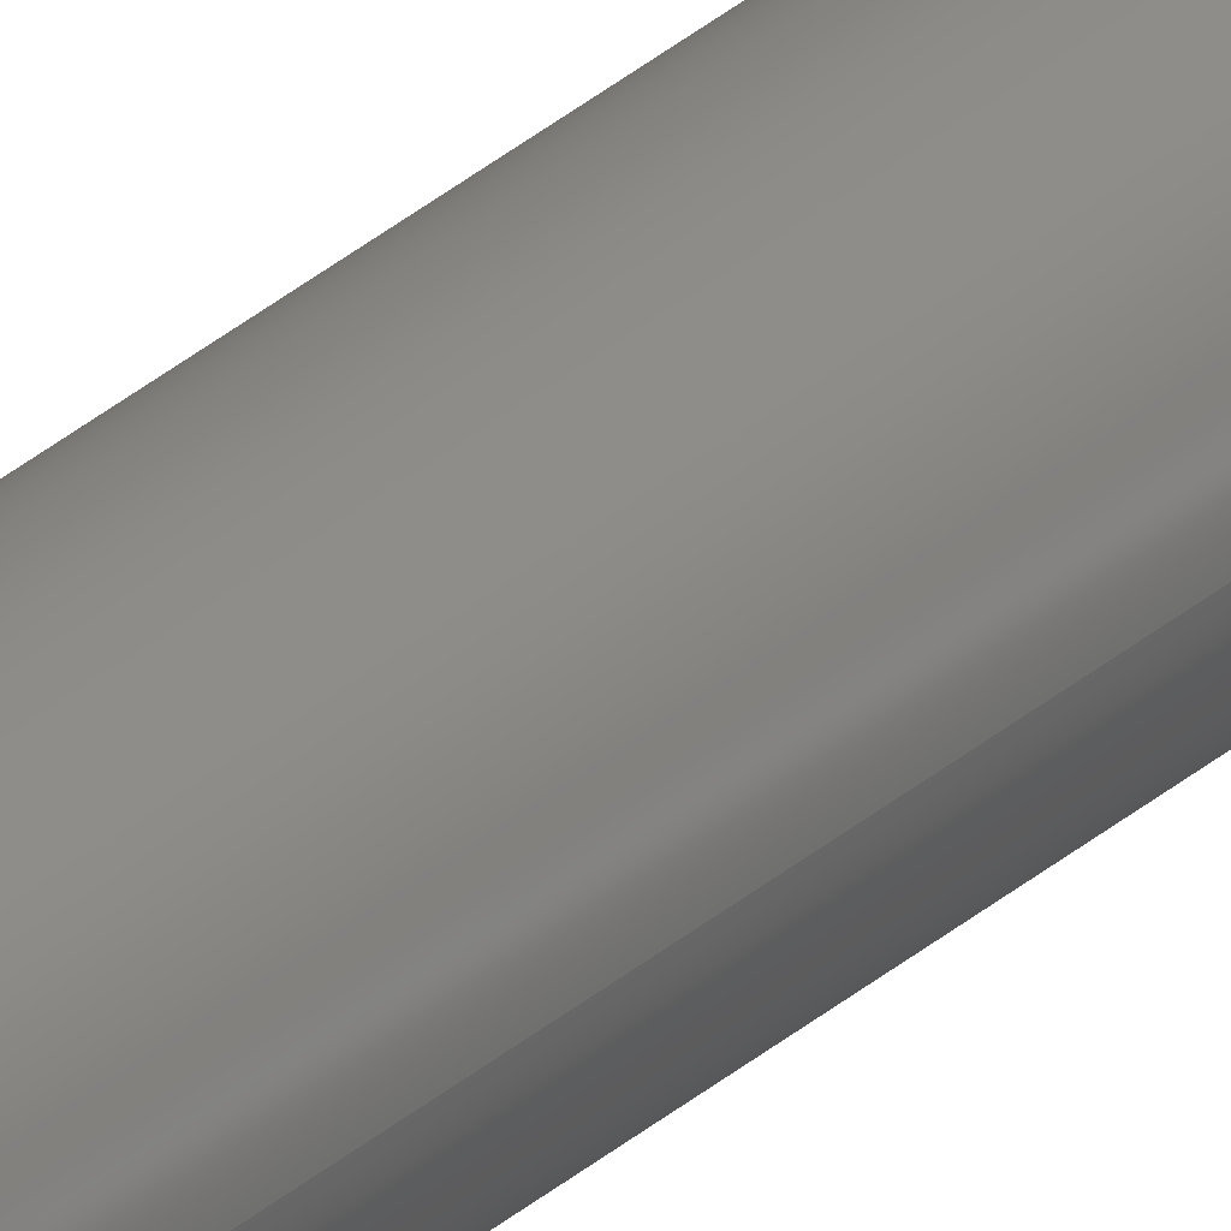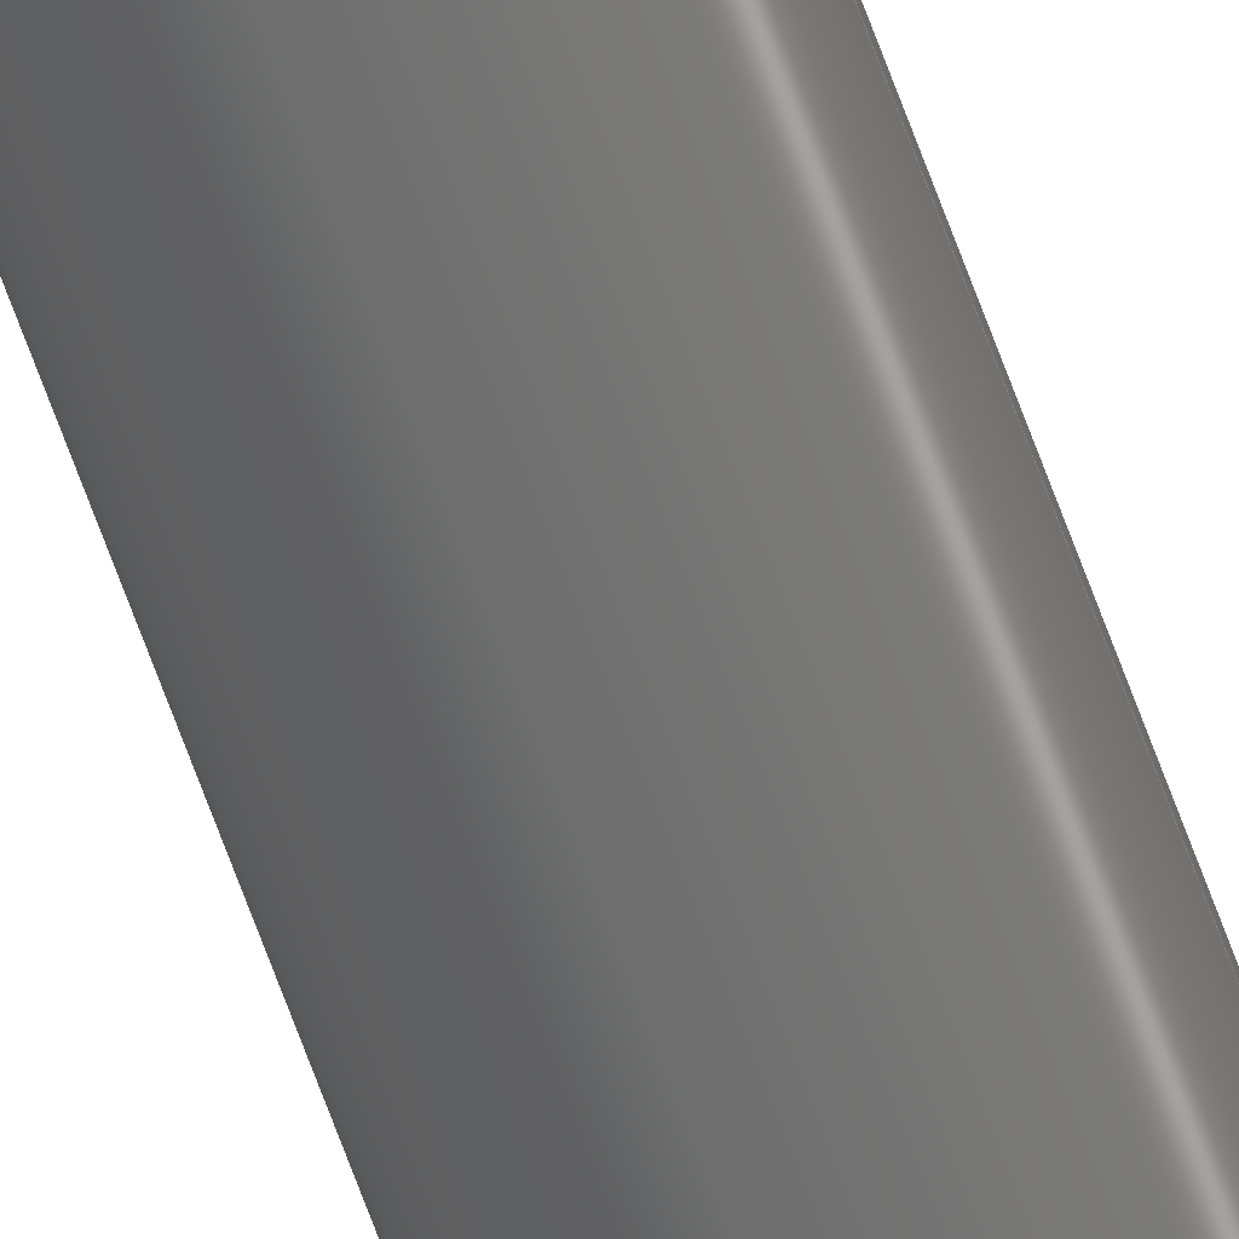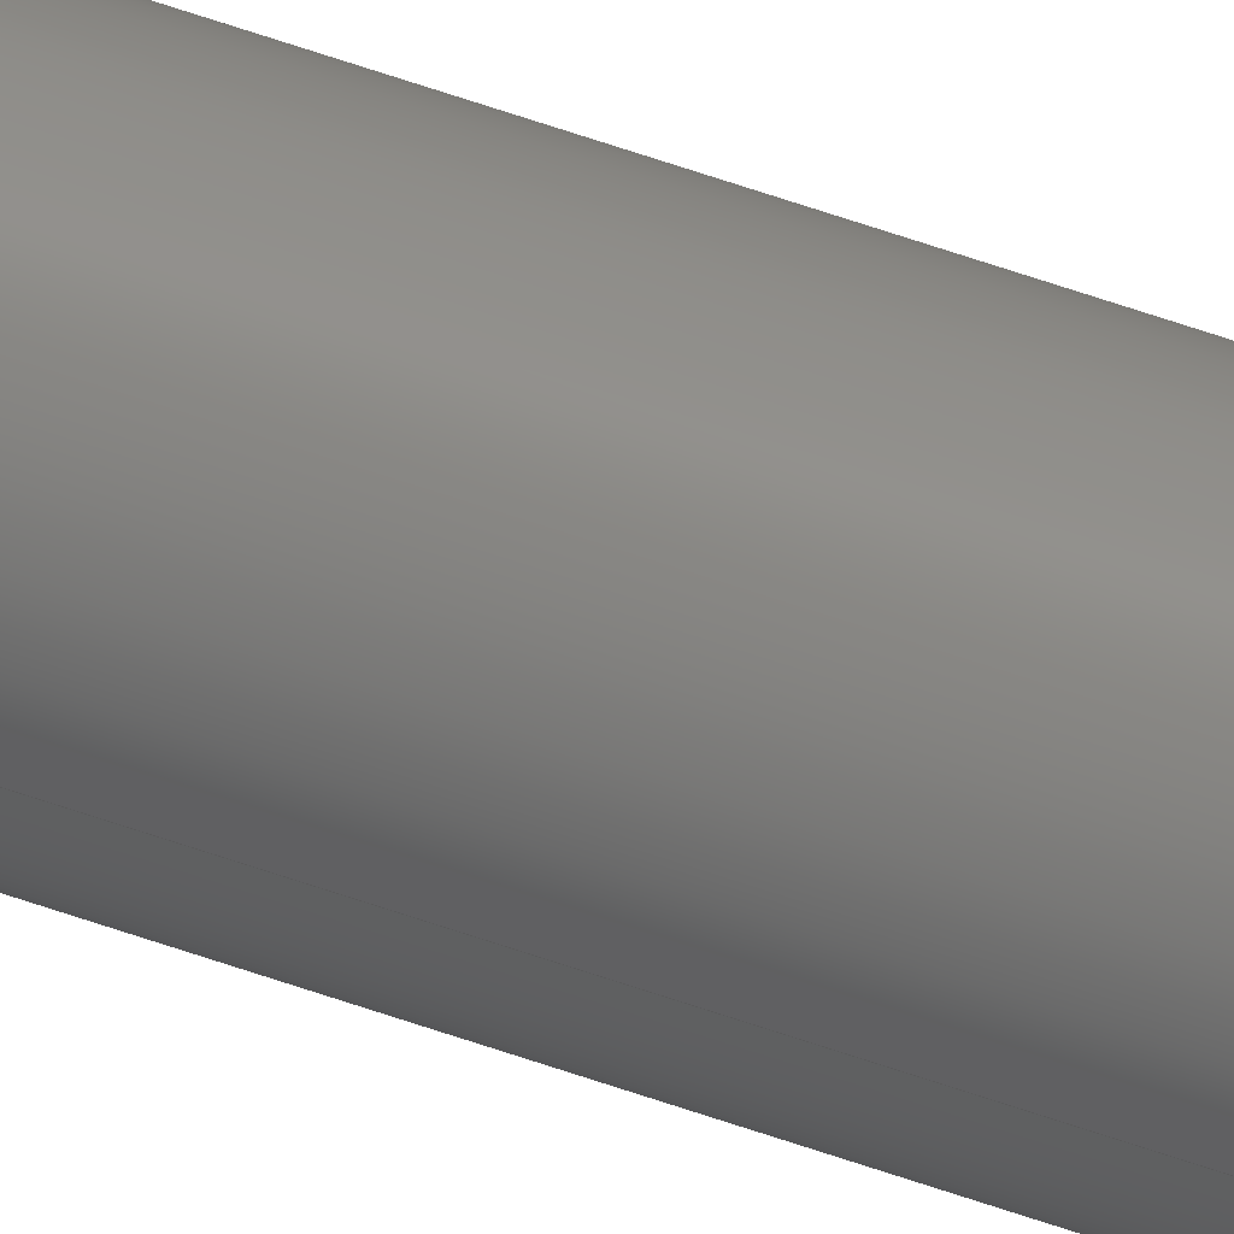
<metadata>
{"format":"step","ext":"step","renderer":"f3d","projection":"perspective","resolution":1024,"background":"white","views":[{"elev":29.5,"azim":37.3,"up":"+Y"},{"elev":-60.3,"azim":18.8,"up":"+Y"},{"elev":48.2,"azim":-67.1,"up":"+Y"}]}
</metadata>
<code>
ISO-10303-21;
DATA;
#1 = DIRECTION ( 'NONE',  ( -1, 0, 0 ) ) ;
#2 = COORDINATED_UNIVERSAL_TIME_OFFSET ( 3, 0, .BEHIND. ) ;
#3 = DATE_AND_TIME ( #100, #103 ) ;
#4 = COORDINATED_UNIVERSAL_TIME_OFFSET ( 3, 0, .BEHIND. ) ;
#5 = AXIS2_PLACEMENT_3D ( 'NONE', #158, #142, #213 ) ;
#6 = CARTESIAN_POINT ( 'NONE',  ( -0.95, 0, 0 ) ) ;
#7 = SECURITY_CLASSIFICATION_LEVEL ( 'unclassified' ) ;
#8 = EDGE_CURVE ( 'NONE', #66, #106, #117, .T. ) ;
#9 = ORIENTED_EDGE ( 'NONE', *, *, #235, .F. ) ;
#10 = LOCAL_TIME ( 13, 36, 51, #4 ) ;
#11 = ORIENTED_EDGE ( 'NONE', *, *, #129, .T. ) ;
#12 = PRODUCT_DEFINITION_SHAPE ( 'NONE', 'NONE',  #24 ) ;
#13 = DIRECTION ( 'NONE',  ( 1, 0, -0 ) ) ;
#14 = LINE ( 'NONE', #41, #72 ) ;
#15 = CC_DESIGN_PERSON_AND_ORGANIZATION_ASSIGNMENT ( #153, #23, ( #226 ) ) ;
#16 = ORIENTED_EDGE ( 'NONE', *, *, #30, .F. ) ;
#17 = ORGANIZATION ( 'UNSPECIFIED', 'UNSPECIFIED', '' ) ;
#18 = DIRECTION ( 'NONE',  ( -1, 0, 0 ) ) ;
#19 = FACE_BOUND ( 'NONE', #178, .T. ) ;
#20 = DIRECTION ( 'NONE',  ( -0, -0, -1 ) ) ;
#21 = CC_DESIGN_APPROVAL ( #154, ( #226 ) ) ;
#22 =( LENGTH_UNIT ( ) NAMED_UNIT ( * ) SI_UNIT ( $, .METRE. ) );
#23 = PERSON_AND_ORGANIZATION_ROLE ( 'creator' ) ;
#24 = PRODUCT_DEFINITION ( 'UNKNOWN', '', #226, #60 ) ;
#25 = FACE_OUTER_BOUND ( 'NONE', #249, .T. ) ;
#26 = DIRECTION ( 'NONE',  ( 1, 0, 0 ) ) ;
#27 = APPROVAL_PERSON_ORGANIZATION ( #250, #191, #65 ) ;
#28 = AXIS2_PLACEMENT_3D ( 'NONE', #114, #20, #1 ) ;
#29 = VERTEX_POINT ( 'NONE', #86 ) ;
#30 = EDGE_CURVE ( 'NONE', #101, #233, #247, .T. ) ;
#31 = ORIENTED_EDGE ( 'NONE', *, *, #84, .F. ) ;
#32 = CLOSED_SHELL ( 'NONE', ( #240, #177, #77, #39, #132, #79 ) ) ;
#33 = EDGE_CURVE ( 'NONE', #233, #101, #92, .T. ) ;
#34 = ORIENTED_EDGE ( 'NONE', *, *, #8, .F. ) ;
#35 = COORDINATED_UNIVERSAL_TIME_OFFSET ( 3, 0, .BEHIND. ) ;
#36 = AXIS2_PLACEMENT_3D ( 'NONE', #122, #143, #251 ) ;
#37 = CARTESIAN_POINT ( 'NONE',  ( 0, 0, 0 ) ) ;
#38 = CARTESIAN_POINT ( 'NONE',  ( 0, 0, 216 ) ) ;
#39 = ADVANCED_FACE ( 'NONE', ( #160, #19 ), #232, .F. ) ;
#40 = PERSON_AND_ORGANIZATION_ROLE ( 'creator' ) ;
#41 = CARTESIAN_POINT ( 'NONE',  ( 0.95, 1.163e-16, 216 ) ) ;
#42 = PLANE ( 'NONE',  #179 ) ;
#43 = DIRECTION ( 'NONE',  ( -0, -0, -1 ) ) ;
#44 = CARTESIAN_POINT ( 'NONE',  ( 0, 0, 216 ) ) ;
#45 = DATE_TIME_ROLE ( 'creation_date' ) ;
#46 = MANIFOLD_SOLID_BREP ( 'Extrusion', #32 ) ;
#47 = LOCAL_TIME ( 13, 36, 51, #88 ) ;
#48 = DIRECTION ( 'NONE',  ( -0, -0, -1 ) ) ;
#49 = CC_DESIGN_PERSON_AND_ORGANIZATION_ASSIGNMENT ( #223, #52, ( #57 ) ) ;
#50 = APPROVAL_DATE_TIME ( #217, #191 ) ;
#51 = CARTESIAN_POINT ( 'NONE',  ( 0.95, 1.163e-16, 0 ) ) ;
#52 = PERSON_AND_ORGANIZATION_ROLE ( 'classification_officer' ) ;
#53 = DATE_AND_TIME ( #135, #91 ) ;
#54 = CC_DESIGN_APPROVAL ( #186, ( #57 ) ) ;
#55 = CC_DESIGN_PERSON_AND_ORGANIZATION_ASSIGNMENT ( #224, #40, ( #24 ) ) ;
#56 = ORIENTED_EDGE ( 'NONE', *, *, #33, .T. ) ;
#57 = SECURITY_CLASSIFICATION ( '', '', #7 ) ;
#58 = AXIS2_PLACEMENT_3D ( 'NONE', #147, #112, #67 ) ;
#59 = ORIENTED_EDGE ( 'NONE', *, *, #84, .T. ) ;
#60 = DESIGN_CONTEXT ( 'detailed design', #234, 'design' ) ;
#61 = DIRECTION ( 'NONE',  ( 1, 0, 0 ) ) ;
#62 = PRODUCT_RELATED_PRODUCT_CATEGORY ( 'detail', '', ( #140 ) ) ;
#63 = EDGE_LOOP ( 'NONE', ( #245, #141 ) ) ;
#64 = FACE_OUTER_BOUND ( 'NONE', #171, .T. ) ;
#65 = APPROVAL_ROLE ( '' ) ;
#66 = VERTEX_POINT ( 'NONE', #162 ) ;
#67 = DIRECTION ( 'NONE',  ( -1, 0, 0 ) ) ;
#68 = FACE_OUTER_BOUND ( 'NONE', #97, .T. ) ;
#69 = SHAPE_DEFINITION_REPRESENTATION ( #12, #214 ) ;
#70 = APPROVAL_STATUS ( 'not_yet_approved' ) ;
#71 = DIRECTION ( 'NONE',  ( 0, 0, 1 ) ) ;
#72 = VECTOR ( 'NONE', #90, 39.37 ) ;
#73 = PERSON_AND_ORGANIZATION ( #219, #17 ) ;
#74 = DIRECTION ( 'NONE',  ( -1, 0, 0 ) ) ;
#75 = DATE_AND_TIME ( #164, #47 ) ;
#76 = DIRECTION ( 'NONE',  ( 1, 0, 0 ) ) ;
#77 = ADVANCED_FACE ( 'NONE', ( #64, #121 ), #42, .T. ) ;
#78 = AXIS2_PLACEMENT_3D ( 'NONE', #80, #43, #18 ) ;
#79 = ADVANCED_FACE ( 'NONE', ( #189 ), #218, .F. ) ;
#80 = CARTESIAN_POINT ( 'NONE',  ( 0, 0, 216 ) ) ;
#81 = ORIENTED_EDGE ( 'NONE', *, *, #123, .F. ) ;
#82 = PERSON_AND_ORGANIZATION_ROLE ( 'design_owner' ) ;
#83 = DIRECTION ( 'NONE',  ( 1, 0, 0 ) ) ;
#84 = EDGE_CURVE ( 'NONE', #119, #173, #125, .T. ) ;
#85 = ORIENTED_EDGE ( 'NONE', *, *, #33, .F. ) ;
#86 = CARTESIAN_POINT ( 'NONE',  ( 0.805, 9.858e-17, 216 ) ) ;
#87 = APPLICATION_PROTOCOL_DEFINITION ( 'international standard', 'config_control_design', 1994, #89 ) ;
#88 = COORDINATED_UNIVERSAL_TIME_OFFSET ( 3, 0, .BEHIND. ) ;
#89 = APPLICATION_CONTEXT ( 'configuration controlled 3d designs of mechanical parts and assemblies' ) ;
#90 = DIRECTION ( 'NONE',  ( -0, -0, -1 ) ) ;
#91 = LOCAL_TIME ( 13, 36, 51, #2 ) ;
#92 = CIRCLE ( 'NONE', #175, 0.95 ) ;
#93 = PERSON_AND_ORGANIZATION ( #219, #17 ) ;
#94 = CARTESIAN_POINT ( 'NONE',  ( -0.95, 0, 216 ) ) ;
#95 = APPROVAL_STATUS ( 'not_yet_approved' ) ;
#96 = EDGE_CURVE ( 'NONE', #106, #66, #212, .T. ) ;
#97 = EDGE_LOOP ( 'NONE', ( #193, #145, #98, #81 ) ) ;
#98 = ORIENTED_EDGE ( 'NONE', *, *, #30, .T. ) ;
#99 = EDGE_CURVE ( 'NONE', #106, #101, #14, .T. ) ;
#100 = CALENDAR_DATE ( 2025, 13, 5 ) ;
#101 = VERTEX_POINT ( 'NONE', #51 ) ;
#102 = ORIENTED_EDGE ( 'NONE', *, *, #252, .T. ) ;
#103 = LOCAL_TIME ( 13, 36, 51, #35 ) ;
#104 = VERTEX_POINT ( 'NONE', #236 ) ;
#105 = ORIENTED_EDGE ( 'NONE', *, *, #146, .F. ) ;
#106 = VERTEX_POINT ( 'NONE', #128 ) ;
#107 = CC_DESIGN_APPROVAL ( #191, ( #24 ) ) ;
#108 = CIRCLE ( 'NONE', #208, 0.805 ) ;
#109 = CC_DESIGN_DATE_AND_TIME_ASSIGNMENT ( #53, #134, ( #57 ) ) ;
#110 = CARTESIAN_POINT ( 'NONE',  ( 0, 0, 216 ) ) ;
#111 = PERSON_AND_ORGANIZATION_ROLE ( 'design_supplier' ) ;
#112 = DIRECTION ( 'NONE',  ( -0, -0, -1 ) ) ;
#113 = APPROVAL_PERSON_ORGANIZATION ( #180, #186, #168 ) ;
#114 = CARTESIAN_POINT ( 'NONE',  ( 0, 0, 216 ) ) ;
#115 = APPROVAL_PERSON_ORGANIZATION ( #73, #154, #184 ) ;
#116 = AXIS2_PLACEMENT_3D ( 'NONE', #118, #71, #26 ) ;
#117 = CIRCLE ( 'NONE', #120, 0.95 ) ;
#118 = CARTESIAN_POINT ( 'NONE',  ( 0, 0, 0 ) ) ;
#119 = VERTEX_POINT ( 'NONE', #222 ) ;
#120 = AXIS2_PLACEMENT_3D ( 'NONE', #248, #126, #83 ) ;
#121 = FACE_BOUND ( 'NONE', #63, .T. ) ;
#122 = CARTESIAN_POINT ( 'NONE',  ( 0, 0, 0 ) ) ;
#123 = EDGE_CURVE ( 'NONE', #66, #233, #172, .T. ) ;
#124 = ORIENTED_EDGE ( 'NONE', *, *, #99, .F. ) ;
#125 = CIRCLE ( 'NONE', #5, 0.805 ) ;
#126 = DIRECTION ( 'NONE',  ( 0, 0, 1 ) ) ;
#127 = ORIENTED_EDGE ( 'NONE', *, *, #8, .T. ) ;
#128 = CARTESIAN_POINT ( 'NONE',  ( 0.95, 1.163e-16, 216 ) ) ;
#129 = EDGE_CURVE ( 'NONE', #104, #29, #108, .T. ) ;
#130 = DIRECTION ( 'NONE',  ( -0, -0, -1 ) ) ;
#131 = LINE ( 'NONE', #204, #194 ) ;
#132 = ADVANCED_FACE ( 'NONE', ( #25 ), #137, .T. ) ;
#133 =( NAMED_UNIT ( * ) SI_UNIT ( $, .STERADIAN. ) SOLID_ANGLE_UNIT ( ) );
#134 = DATE_TIME_ROLE ( 'classification_date' ) ;
#135 = CALENDAR_DATE ( 2025, 13, 5 ) ;
#136 = CC_DESIGN_PERSON_AND_ORGANIZATION_ASSIGNMENT ( #155, #82, ( #140 ) ) ;
#137 = CYLINDRICAL_SURFACE ( 'NONE', #144, 0.95 ) ;
#138 = AXIS2_PLACEMENT_3D ( 'NONE', #163, #216, #211 ) ;
#139 = AXIS2_PLACEMENT_3D ( 'NONE', #165, #157, #61 ) ;
#140 = PRODUCT ( 'Pipe 1.5 in, Sch 40', 'Pipe 1.5 in, Sch 40', '', ( #228 ) ) ;
#141 = ORIENTED_EDGE ( 'NONE', *, *, #252, .F. ) ;
#142 = DIRECTION ( 'NONE',  ( 0, 0, 1 ) ) ;
#143 = DIRECTION ( 'NONE',  ( 0, 0, 1 ) ) ;
#144 = AXIS2_PLACEMENT_3D ( 'NONE', #166, #48, #74 ) ;
#145 = ORIENTED_EDGE ( 'NONE', *, *, #99, .T. ) ;
#146 = EDGE_CURVE ( 'NONE', #173, #119, #156, .T. ) ;
#147 = CARTESIAN_POINT ( 'NONE',  ( 0, 0, 216 ) ) ;
#148 = COORDINATED_UNIVERSAL_TIME_OFFSET ( 3, 0, .BEHIND. ) ;
#149 = LINE ( 'NONE', #239, #244 ) ;
#150 = AXIS2_PLACEMENT_3D ( 'NONE', #38, #230, #192 ) ;
#151 = DATE_AND_TIME ( #200, #10 ) ;
#152 = CARTESIAN_POINT ( 'NONE',  ( 0.805, 9.858e-17, 0 ) ) ;
#153 = PERSON_AND_ORGANIZATION ( #219, #17 ) ;
#154 = APPROVAL ( #182, 'UNSPECIFIED' ) ;
#155 = PERSON_AND_ORGANIZATION ( #219, #17 ) ;
#156 = CIRCLE ( 'NONE', #116, 0.805 ) ;
#157 = DIRECTION ( 'NONE',  ( 0, 0, 1 ) ) ;
#158 = CARTESIAN_POINT ( 'NONE',  ( 0, 0, 0 ) ) ;
#159 = CARTESIAN_POINT ( 'NONE',  ( 0, 0, 216 ) ) ;
#160 = FACE_OUTER_BOUND ( 'NONE', #242, .T. ) ;
#161 = APPLICATION_PROTOCOL_DEFINITION ( 'international standard', 'config_control_design', 1994, #234 ) ;
#162 = CARTESIAN_POINT ( 'NONE',  ( -0.95, 0, 216 ) ) ;
#163 = CARTESIAN_POINT ( 'NONE',  ( 0, 0, 0 ) ) ;
#164 = CALENDAR_DATE ( 2025, 13, 5 ) ;
#165 = CARTESIAN_POINT ( 'NONE',  ( 0, 0, 0 ) ) ;
#166 = CARTESIAN_POINT ( 'NONE',  ( 0, 0, 216 ) ) ;
#167 = CIRCLE ( 'NONE', #227, 0.805 ) ;
#168 = APPROVAL_ROLE ( '' ) ;
#169 = CYLINDRICAL_SURFACE ( 'NONE', #58, 0.805 ) ;
#170 = EDGE_LOOP ( 'NONE', ( #174, #102, #196, #105 ) ) ;
#171 = EDGE_LOOP ( 'NONE', ( #127, #176 ) ) ;
#172 = LINE ( 'NONE', #94, #198 ) ;
#173 = VERTEX_POINT ( 'NONE', #152 ) ;
#174 = ORIENTED_EDGE ( 'NONE', *, *, #201, .F. ) ;
#175 = AXIS2_PLACEMENT_3D ( 'NONE', #37, #246, #215 ) ;
#176 = ORIENTED_EDGE ( 'NONE', *, *, #96, .T. ) ;
#177 = ADVANCED_FACE ( 'NONE', ( #68 ), #197, .T. ) ;
#178 = EDGE_LOOP ( 'NONE', ( #59, #229 ) ) ;
#179 = AXIS2_PLACEMENT_3D ( 'NONE', #159, #195, #13 ) ;
#180 = PERSON_AND_ORGANIZATION ( #219, #17 ) ;
#181 =( NAMED_UNIT ( * ) PLANE_ANGLE_UNIT ( ) SI_UNIT ( $, .RADIAN. ) );
#182 = APPROVAL_STATUS ( 'not_yet_approved' ) ;
#183 = DIRECTION ( 'NONE',  ( 0, 0, 1 ) ) ;
#184 = APPROVAL_ROLE ( '' ) ;
#185 = DIRECTION ( 'NONE',  ( -0, -0, -1 ) ) ;
#186 = APPROVAL ( #95, 'UNSPECIFIED' ) ;
#187 = DIMENSIONAL_EXPONENTS ( 1, 0, 0, 0, 0, 0, 0 ) ;
#188 = ORIENTED_EDGE ( 'NONE', *, *, #123, .T. ) ;
#189 = FACE_OUTER_BOUND ( 'NONE', #170, .T. ) ;
#190 = UNCERTAINTY_MEASURE_WITH_UNIT (LENGTH_MEASURE( 1e-05 ), #225, 'distance_accuracy_value', 'NONE');
#191 = APPROVAL ( #70, 'UNSPECIFIED' ) ;
#192 = DIRECTION ( 'NONE',  ( 1, 0, 0 ) ) ;
#193 = ORIENTED_EDGE ( 'NONE', *, *, #96, .F. ) ;
#194 = VECTOR ( 'NONE', #185, 39.37 ) ;
#195 = DIRECTION ( 'NONE',  ( 0, 0, 1 ) ) ;
#196 = ORIENTED_EDGE ( 'NONE', *, *, #235, .T. ) ;
#197 = CYLINDRICAL_SURFACE ( 'NONE', #28, 0.95 ) ;
#198 = VECTOR ( 'NONE', #130, 39.37 ) ;
#199 = DIRECTION ( 'NONE',  ( -0, -0, -1 ) ) ;
#200 = CALENDAR_DATE ( 2025, 13, 5 ) ;
#201 = EDGE_CURVE ( 'NONE', #29, #173, #149, .T. ) ;
#202 = LENGTH_MEASURE_WITH_UNIT ( LENGTH_MEASURE( 0.0254 ), #22 );
#203 = APPROVAL_DATE_TIME ( #151, #154 ) ;
#204 = CARTESIAN_POINT ( 'NONE',  ( -0.805, 0, 216 ) ) ;
#205 = LOCAL_TIME ( 13, 36, 51, #148 ) ;
#206 = ORIENTED_EDGE ( 'NONE', *, *, #201, .T. ) ;
#207 = FACE_OUTER_BOUND ( 'NONE', #210, .T. ) ;
#208 = AXIS2_PLACEMENT_3D ( 'NONE', #44, #183, #238 ) ;
#209 =( GEOMETRIC_REPRESENTATION_CONTEXT ( 3 ) GLOBAL_UNCERTAINTY_ASSIGNED_CONTEXT ( ( #190 ) ) GLOBAL_UNIT_ASSIGNED_CONTEXT ( ( #225, #181, #133 ) ) REPRESENTATION_CONTEXT ( 'NONE', 'WORKASPACE' ) );
#210 = EDGE_LOOP ( 'NONE', ( #11, #206, #31, #9 ) ) ;
#211 = DIRECTION ( 'NONE',  ( 1, 0, -0 ) ) ;
#212 = CIRCLE ( 'NONE', #150, 0.95 ) ;
#213 = DIRECTION ( 'NONE',  ( 1, 0, 0 ) ) ;
#214 = ADVANCED_BREP_SHAPE_REPRESENTATION ( 'Pipe 1.5 in, Sch 40', ( #46, #139 ), #209 ) ;
#215 = DIRECTION ( 'NONE',  ( 1, 0, 0 ) ) ;
#216 = DIRECTION ( 'NONE',  ( 0, 0, 1 ) ) ;
#217 = DATE_AND_TIME ( #221, #205 ) ;
#218 = CYLINDRICAL_SURFACE ( 'NONE', #78, 0.805 ) ;
#219 = PERSON ( 'UNSPECIFIED', 'UNSPECIFIED', 'UNSPECIFIED', ('UNSPECIFIED'), ('UNSPECIFIED'), ('UNSPECIFIED') ) ;
#220 = CC_DESIGN_DATE_AND_TIME_ASSIGNMENT ( #3, #45, ( #24 ) ) ;
#221 = CALENDAR_DATE ( 2025, 13, 5 ) ;
#222 = CARTESIAN_POINT ( 'NONE',  ( -0.805, 0, 0 ) ) ;
#223 = PERSON_AND_ORGANIZATION ( #219, #17 ) ;
#224 = PERSON_AND_ORGANIZATION ( #219, #17 ) ;
#225 =( CONVERSION_BASED_UNIT ( 'INCH', #202 ) LENGTH_UNIT ( ) NAMED_UNIT ( #187 ) );
#226 = PRODUCT_DEFINITION_FORMATION_WITH_SPECIFIED_SOURCE ( 'ANY', '', #140, .NOT_KNOWN. ) ;
#227 = AXIS2_PLACEMENT_3D ( 'NONE', #110, #241, #76 ) ;
#228 = MECHANICAL_CONTEXT ( 'NONE', #89, 'mechanical' ) ;
#229 = ORIENTED_EDGE ( 'NONE', *, *, #146, .T. ) ;
#230 = DIRECTION ( 'NONE',  ( 0, 0, 1 ) ) ;
#231 = CC_DESIGN_PERSON_AND_ORGANIZATION_ASSIGNMENT ( #93, #111, ( #226 ) ) ;
#232 = PLANE ( 'NONE',  #138 ) ;
#233 = VERTEX_POINT ( 'NONE', #6 ) ;
#234 = APPLICATION_CONTEXT ( 'configuration controlled 3d designs of mechanical parts and assemblies' ) ;
#235 = EDGE_CURVE ( 'NONE', #104, #119, #131, .T. ) ;
#236 = CARTESIAN_POINT ( 'NONE',  ( -0.805, 0, 216 ) ) ;
#237 = APPROVAL_DATE_TIME ( #75, #186 ) ;
#238 = DIRECTION ( 'NONE',  ( 1, 0, 0 ) ) ;
#239 = CARTESIAN_POINT ( 'NONE',  ( 0.805, 9.858e-17, 216 ) ) ;
#240 = ADVANCED_FACE ( 'NONE', ( #207 ), #169, .F. ) ;
#241 = DIRECTION ( 'NONE',  ( 0, 0, 1 ) ) ;
#242 = EDGE_LOOP ( 'NONE', ( #85, #16 ) ) ;
#243 = CC_DESIGN_SECURITY_CLASSIFICATION ( #57, ( #226 ) ) ;
#244 = VECTOR ( 'NONE', #199, 39.37 ) ;
#245 = ORIENTED_EDGE ( 'NONE', *, *, #129, .F. ) ;
#246 = DIRECTION ( 'NONE',  ( 0, 0, 1 ) ) ;
#247 = CIRCLE ( 'NONE', #36, 0.95 ) ;
#248 = CARTESIAN_POINT ( 'NONE',  ( 0, 0, 216 ) ) ;
#249 = EDGE_LOOP ( 'NONE', ( #124, #34, #188, #56 ) ) ;
#250 = PERSON_AND_ORGANIZATION ( #219, #17 ) ;
#251 = DIRECTION ( 'NONE',  ( 1, 0, 0 ) ) ;
#252 = EDGE_CURVE ( 'NONE', #29, #104, #167, .T. ) ;
ENDSEC;
END-ISO-10303-21;

</code>
